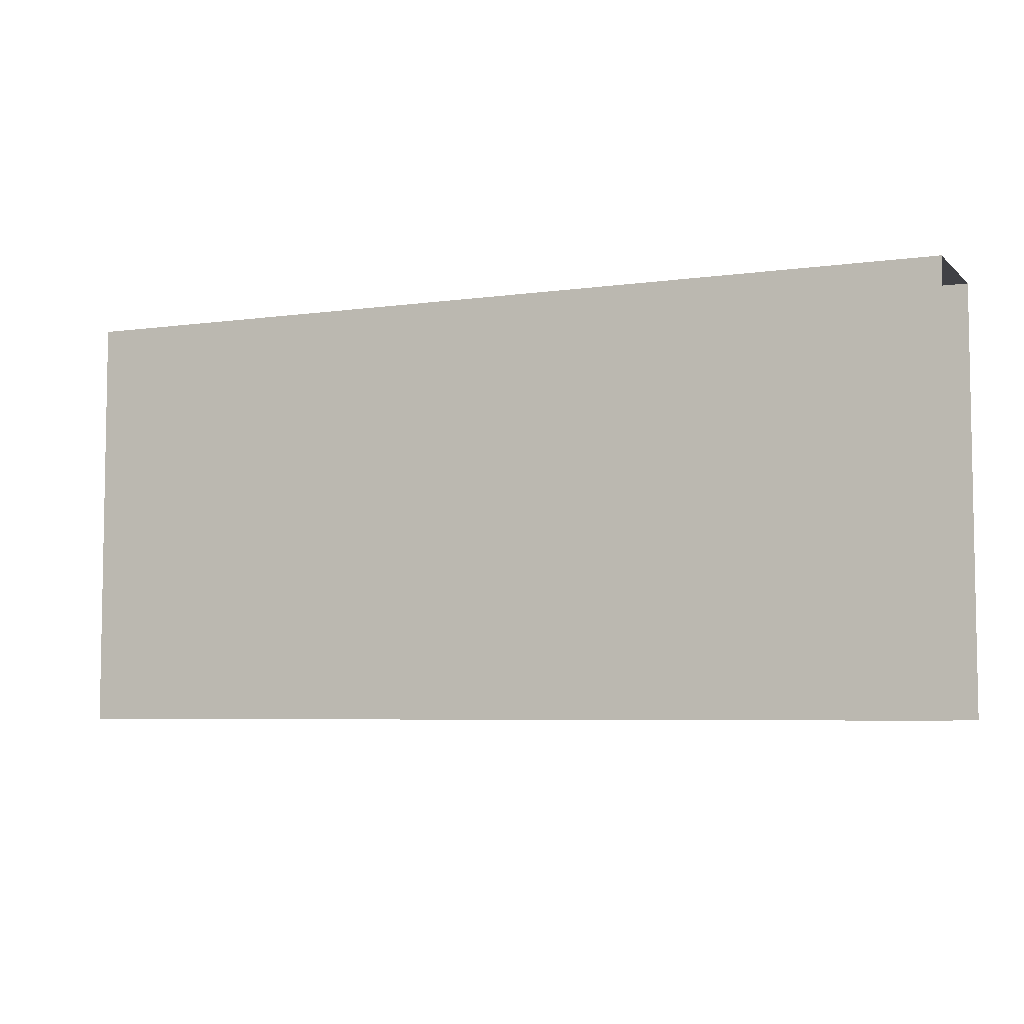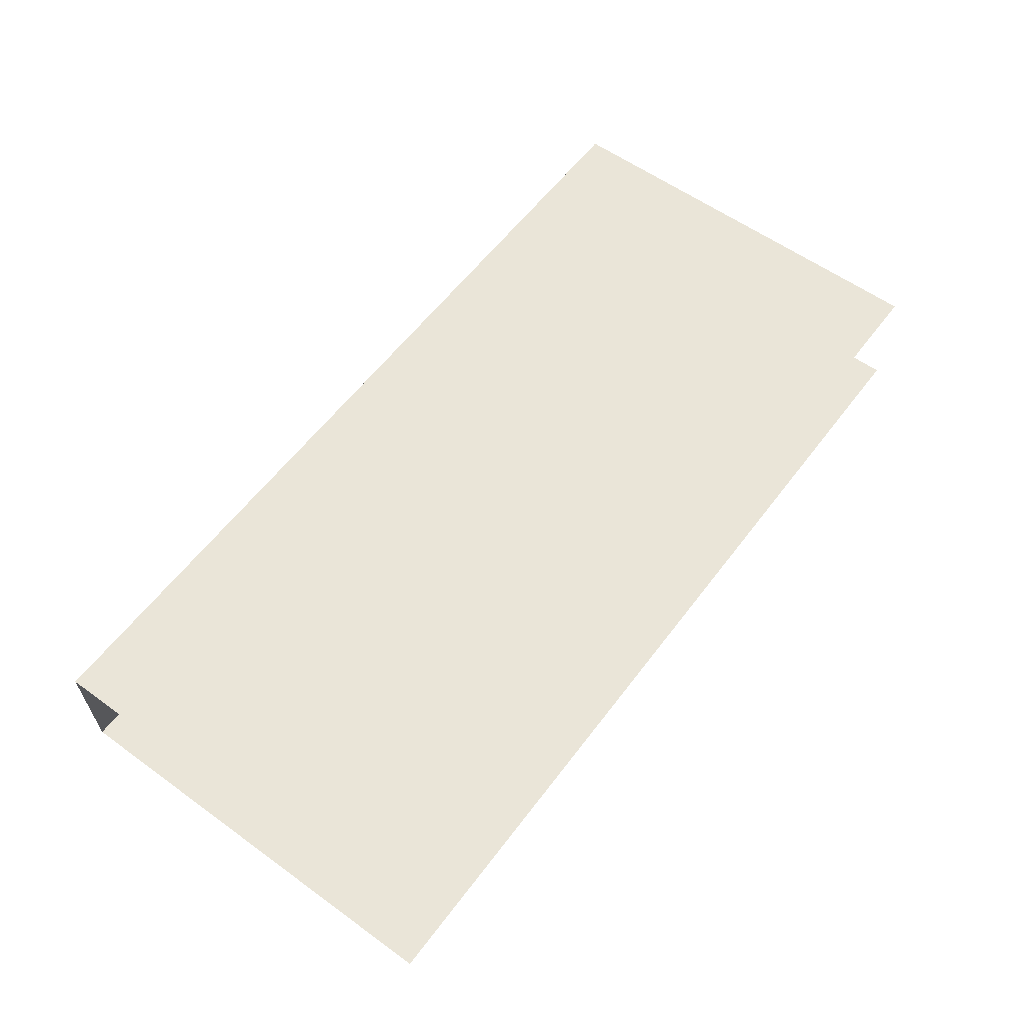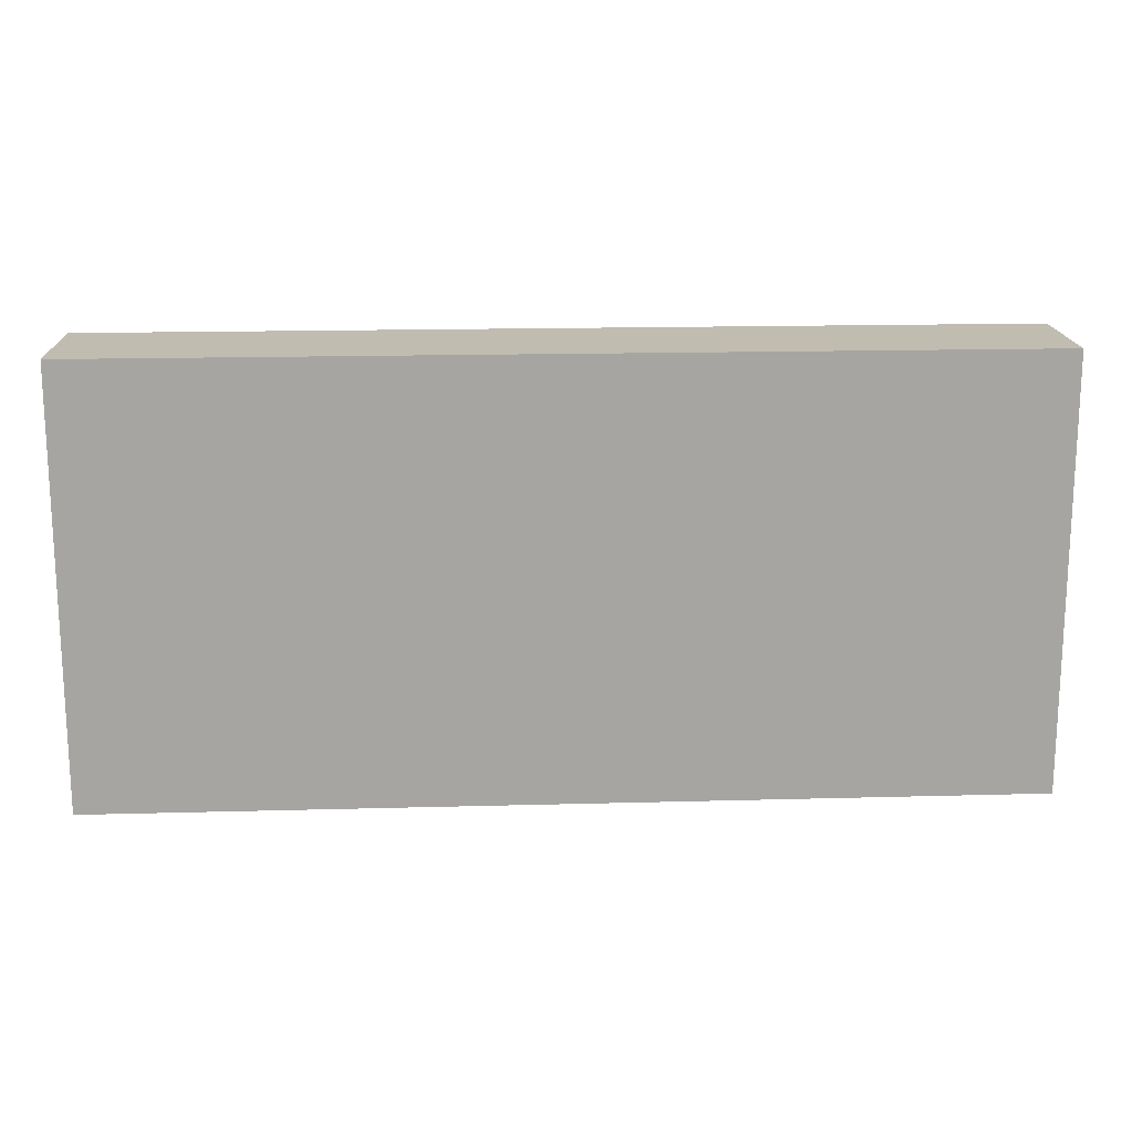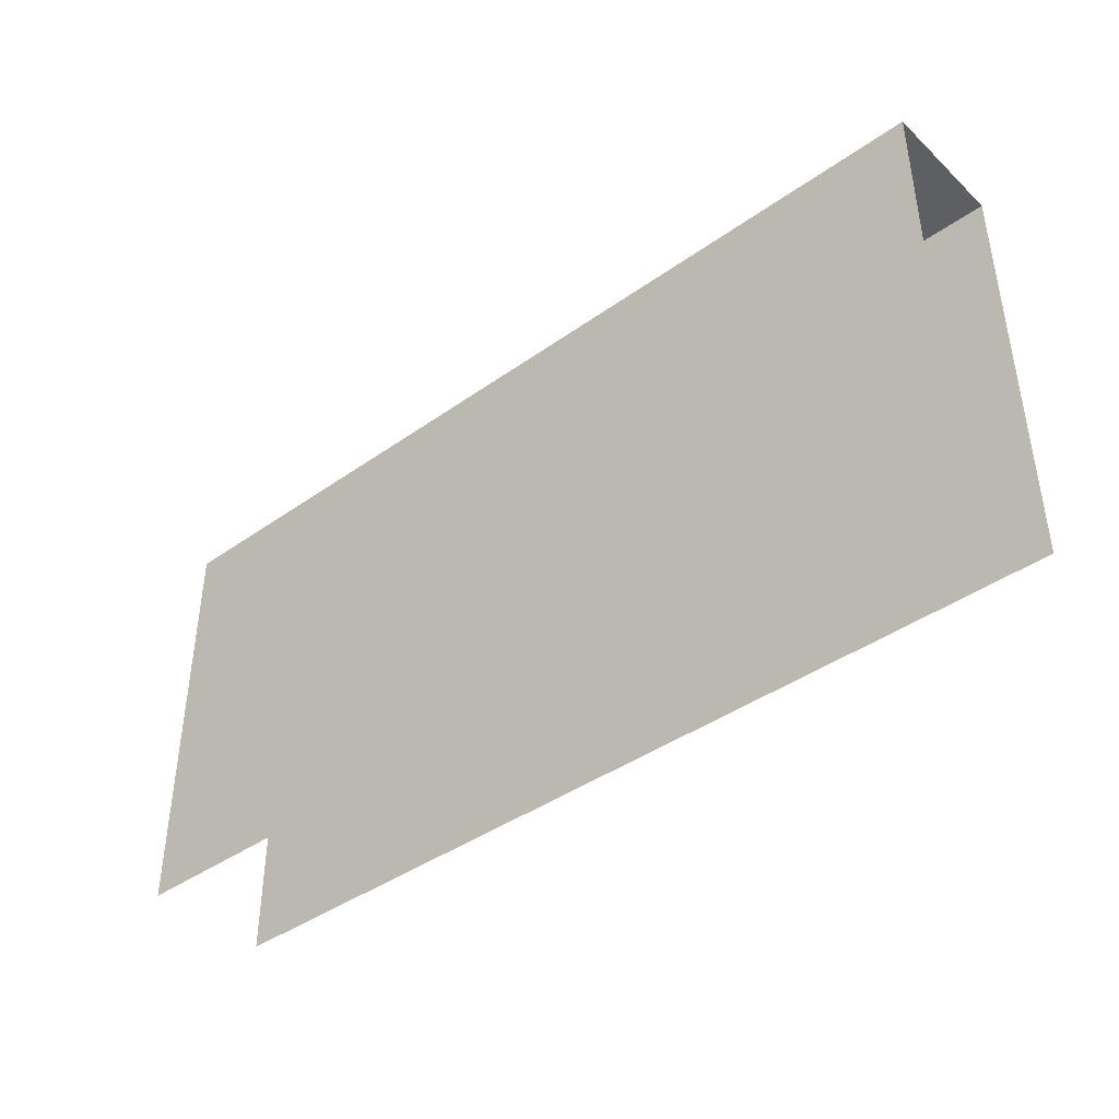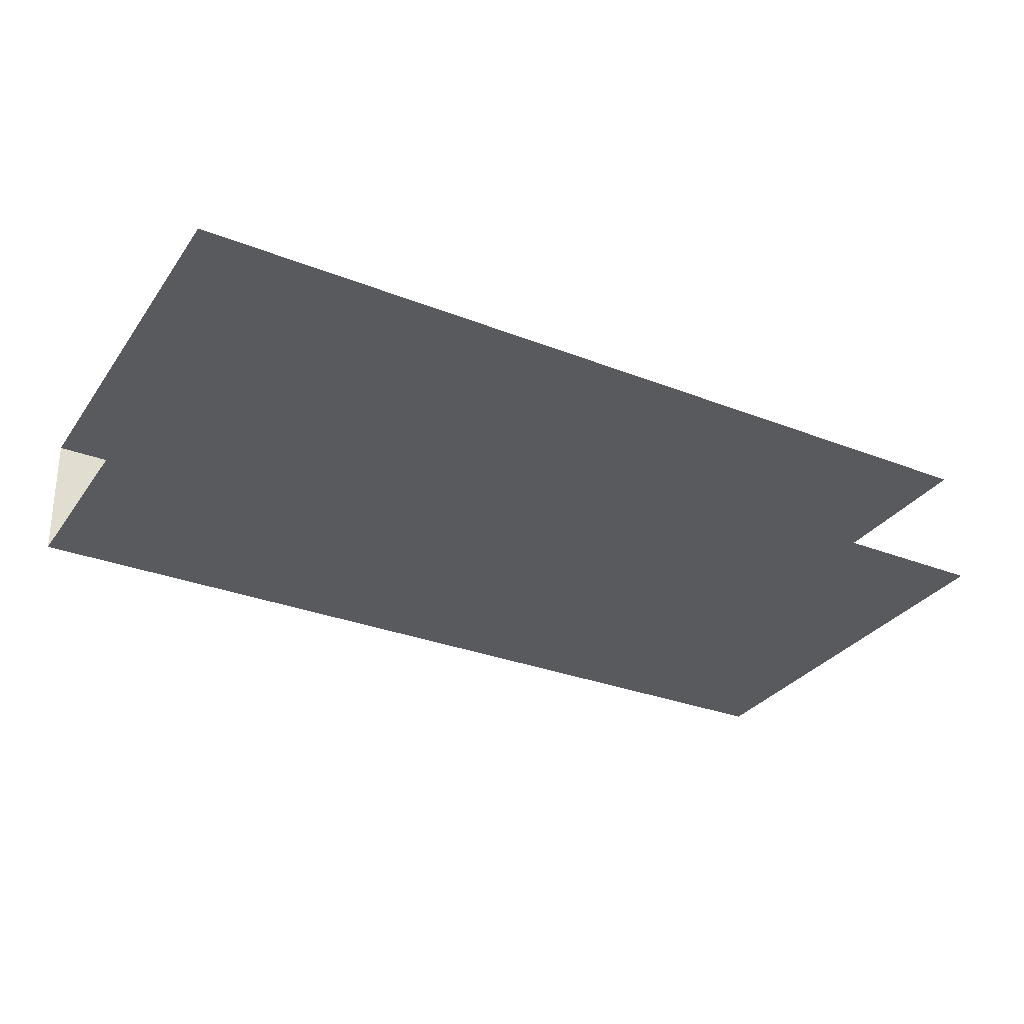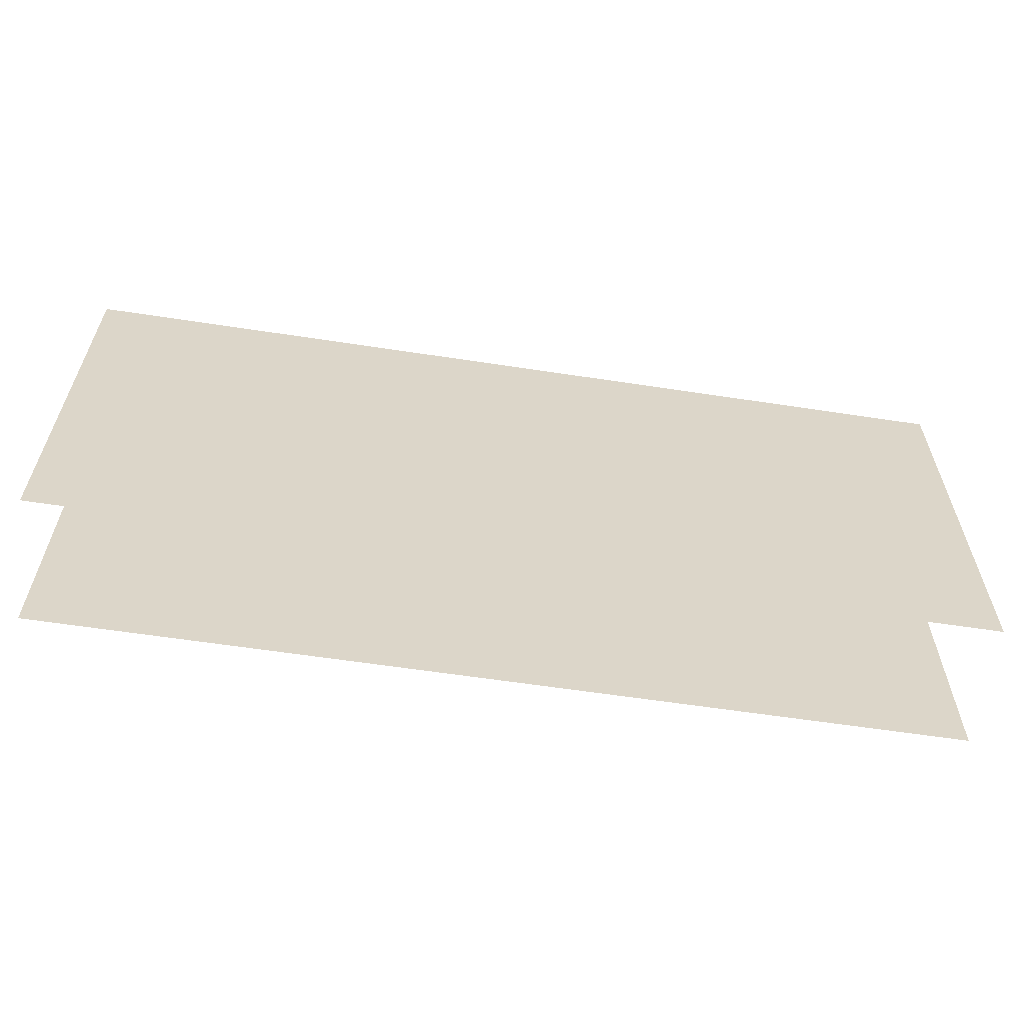
<metadata>
{"format":"obj","ext":"obj","renderer":"f3d","projection":"perspective","resolution":1024,"background":"white","views":[{"elev":-5.9,"azim":22.5,"up":"+Y"},{"elev":58.2,"azim":-53.2,"up":"+Z"},{"elev":16.5,"azim":176.2,"up":"+Y"},{"elev":-41.1,"azim":-139.8,"up":"+Y"},{"elev":-31.7,"azim":-29.5,"up":"+Z"},{"elev":-60.2,"azim":170.5,"up":"+Y"}]}
</metadata>
<code>
g collisionMesh_sideWalls_56
v -6.037 51.84 138.2
v 2.727 51.84 138.3
v 2.697 51.84 139.5
v -6.068 51.84 139.4
v -6.068 47.76 139.4
v -6.068 51.84 139.4
v 2.697 51.84 139.5
v 2.697 47.76 139.5
v 2.727 47.76 138.3
v 2.727 51.84 138.3
v -6.037 51.84 138.2
v -6.037 47.76 138.2
g collisionMesh_sideWalls_56_0
f 3 2 1
f 4 3 1
f 7 6 5
f 8 7 5
f 11 10 9
f 12 11 9

</code>
